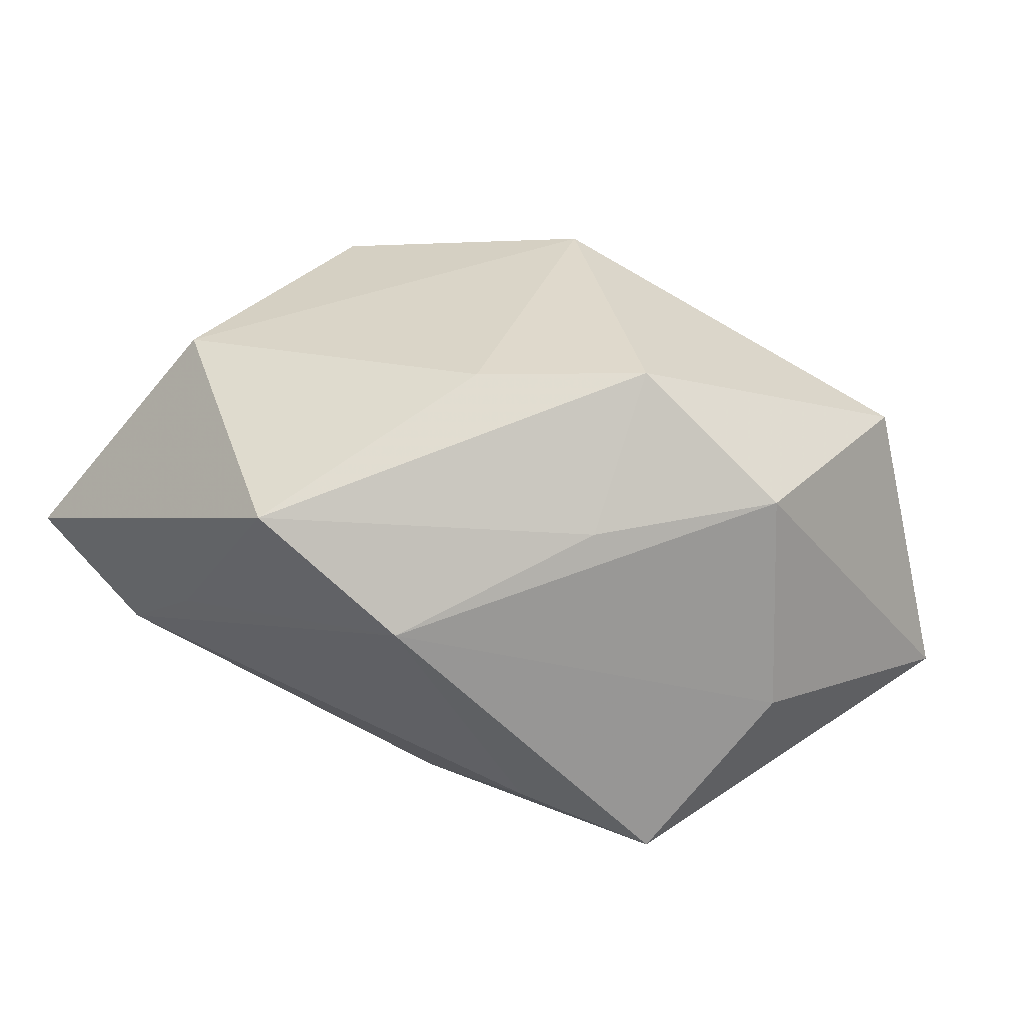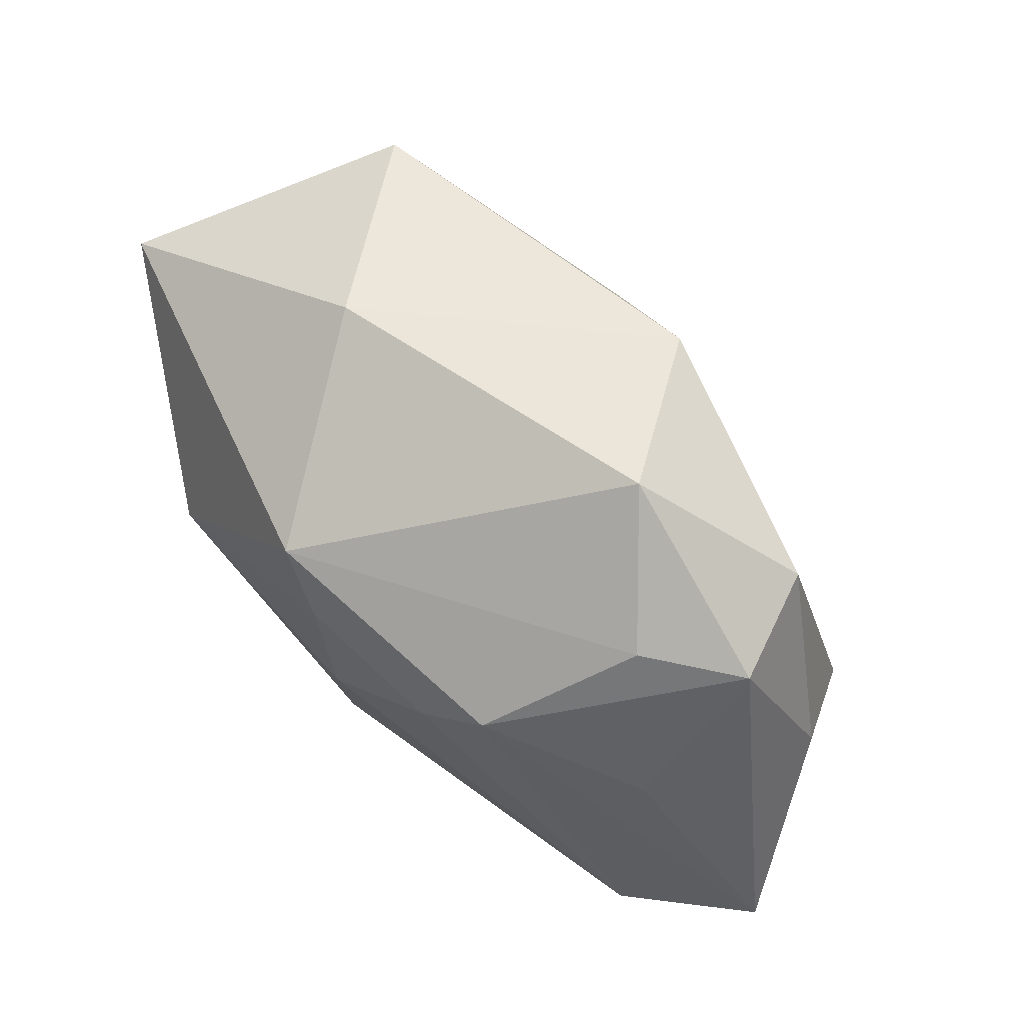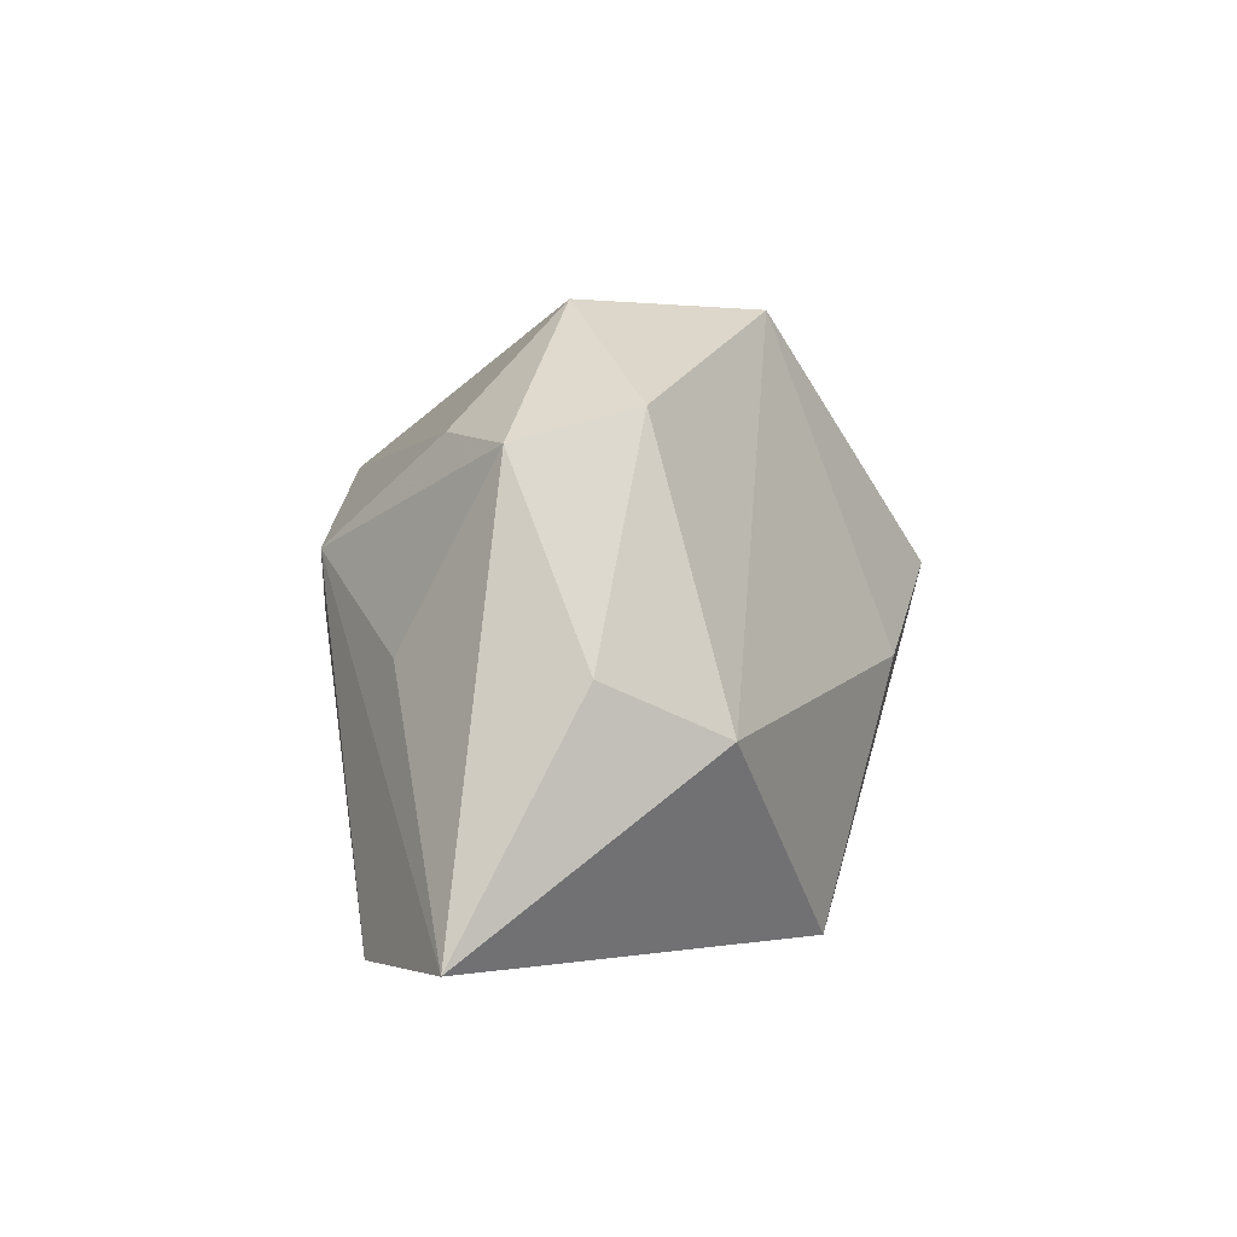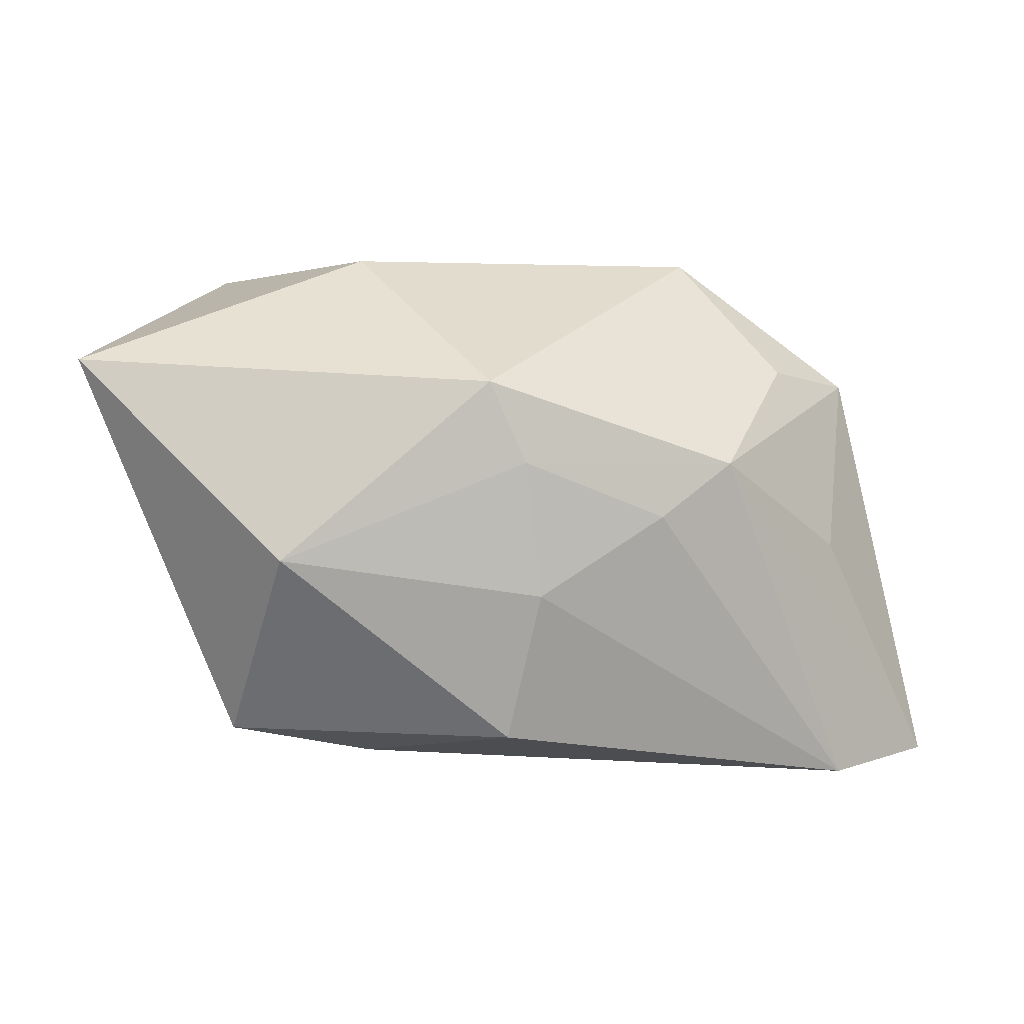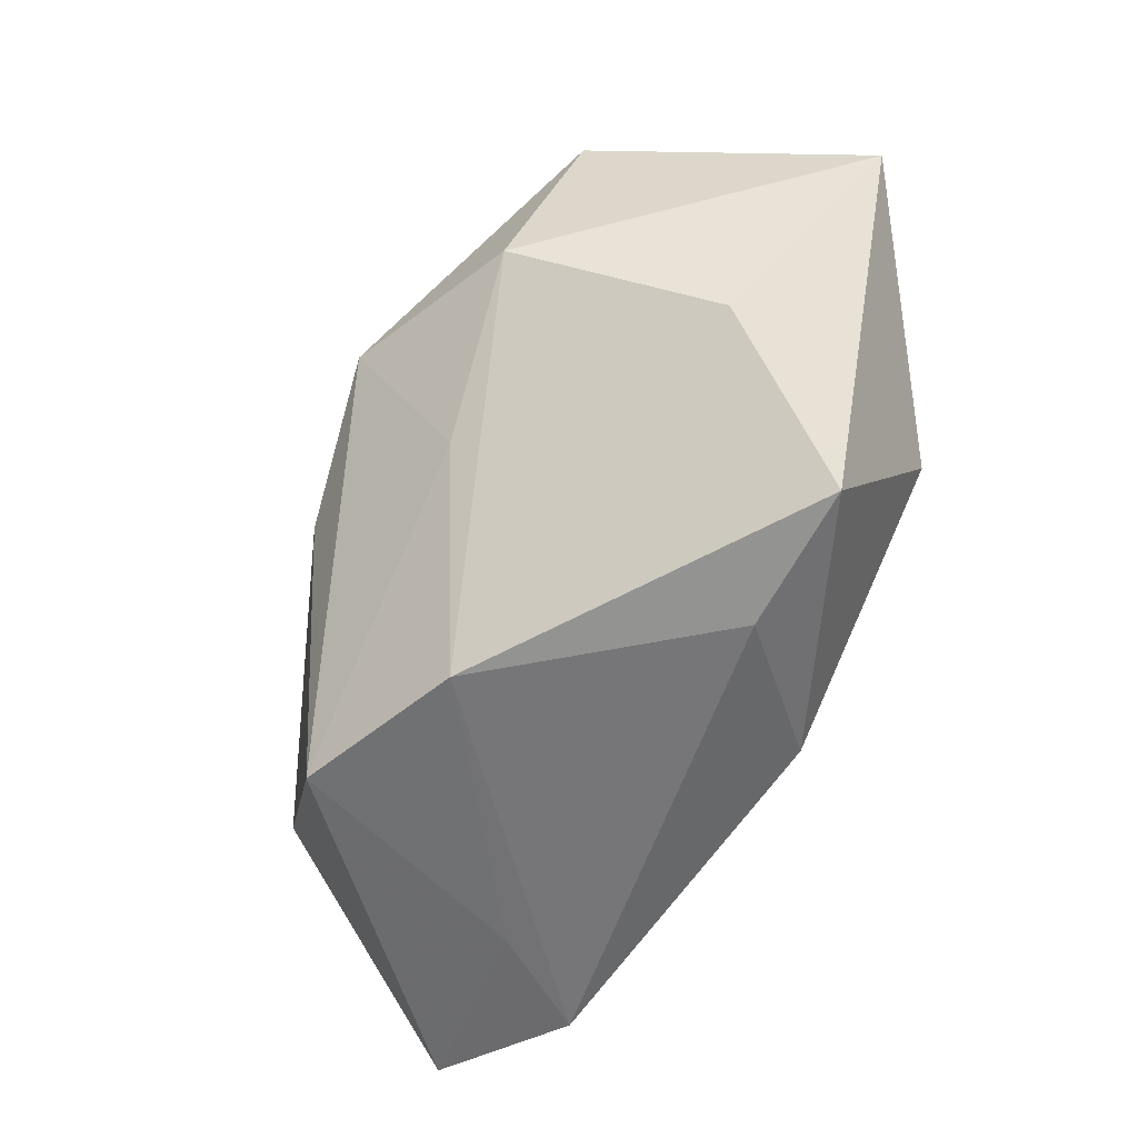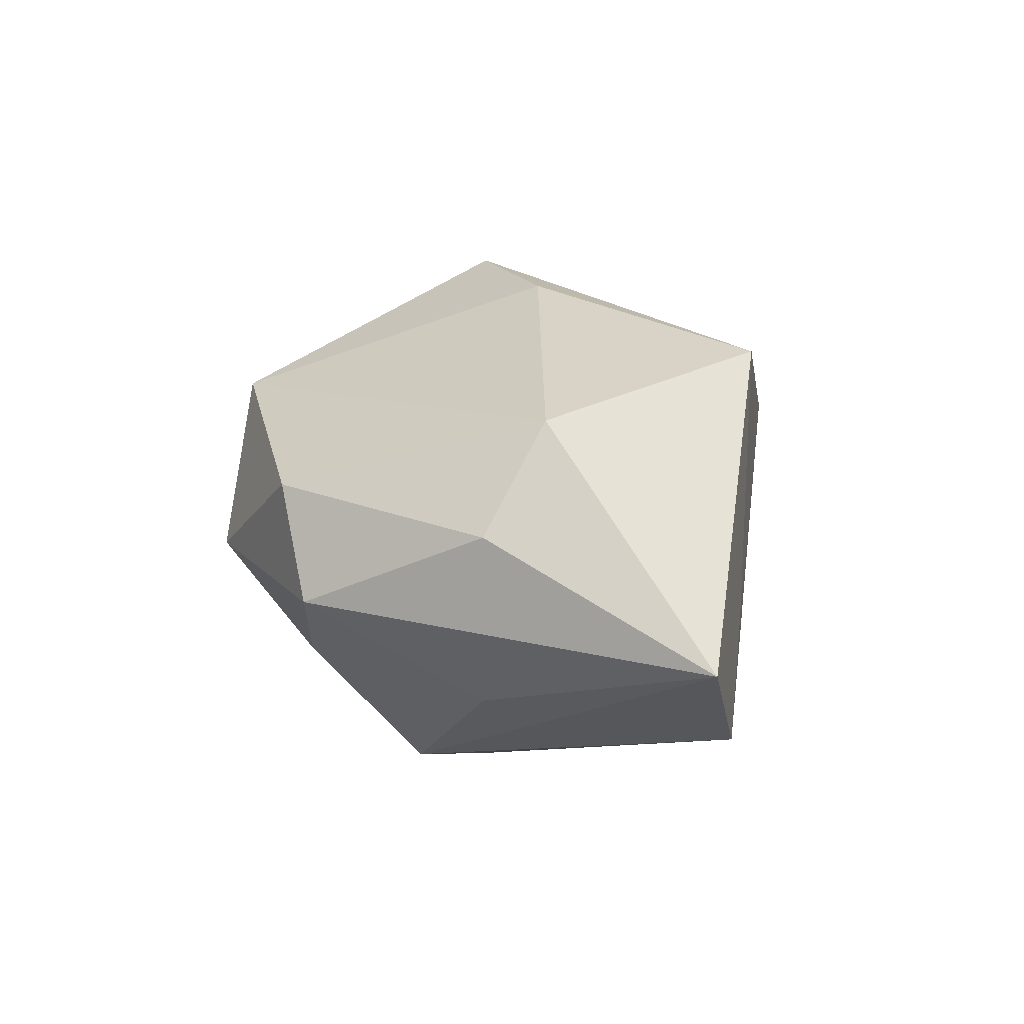
<metadata>
{"format":"obj","ext":"obj","renderer":"f3d","projection":"perspective","resolution":1024,"background":"white","views":[{"elev":53.7,"azim":31.8,"up":"+Z"},{"elev":57.4,"azim":-130.8,"up":"+Y"},{"elev":0.3,"azim":-77.1,"up":"+Y"},{"elev":3.5,"azim":175.1,"up":"+Y"},{"elev":-54.9,"azim":69.1,"up":"+Y"},{"elev":13.5,"azim":-80.0,"up":"+Z"}]}
</metadata>
<code>
v 0.03085 0.02492 0.0113
v 0.003259 -0.02533 0.01301
v 0.03469 -0.005027 -0.0005072
v -0.02374 -0.02558 -0.001852
v 0.00265 -0.0201 -0.02024
v -0.03051 0.01654 0.01043
v -0.001694 -0.002668 0.02566
v 0.01639 0.02634 -0.006511
v -0.03267 -0.008486 0.01769
v -0.007615 0.02619 0.01565
v -0.01215 0.001215 -0.02156
v -0.0002347 -0.006154 -0.02351
v 0.02812 0.004329 0.01793
v 0.01246 0.005438 0.02651
v -0.02643 0.0151 -0.00654
v -0.0381 -0.003822 0.008121
v -0.01747 0.02634 0.001191
v 0.0439 0.01634 -0.0132
v -0.0119 -0.02527 0.02109
v 0.01589 -0.0229 -0.009752
v 0.015 -0.008198 0.01786
v 0.001243 0.006536 -0.0242
v 0.02429 -0.002527 -0.0242
v 0.004663 0.01419 -0.0242
v 0.0293 -0.02009 -0.01194
v -0.01905 0.006234 -0.01948
v -0.03152 -0.002543 -0.009162
v -0.03206 -0.02558 -0.01131
v -0.04307 -0.02494 -0.001863
v -0.03459 0.01357 0.0004031
f 9 29 19
f 23 25 5
f 18 25 23
f 23 24 18
f 5 25 20
f 17 24 15
f 26 15 24
f 19 14 7
f 7 9 19
f 8 1 18
f 8 24 17
f 18 24 8
f 13 1 14
f 18 1 13
f 24 23 22
f 22 26 24
f 19 29 4
f 2 20 25
f 19 4 2
f 29 26 28
f 28 4 29
f 5 20 28
f 20 2 28
f 28 2 4
f 27 26 29
f 14 1 10
f 10 7 14
f 17 6 10
f 10 8 17
f 1 8 10
f 9 7 10
f 10 6 9
f 3 25 18
f 18 13 3
f 3 2 25
f 13 2 3
f 21 14 19
f 21 13 14
f 19 2 21
f 21 2 13
f 12 23 5
f 12 22 23
f 5 28 12
f 30 27 29
f 17 15 30
f 30 6 17
f 15 26 30
f 26 27 30
f 26 22 11
f 22 12 11
f 11 28 26
f 11 12 28
f 16 30 29
f 6 30 16
f 29 9 16
f 9 6 16

</code>
